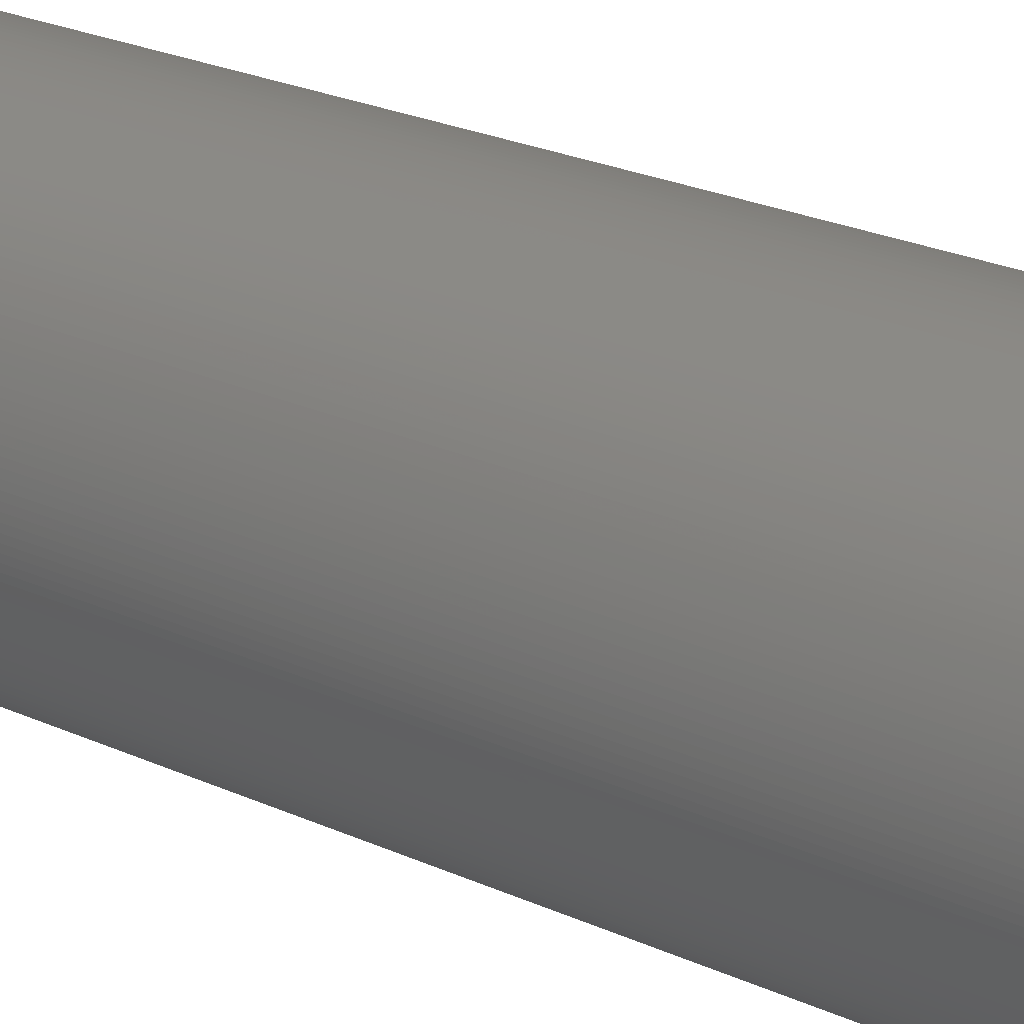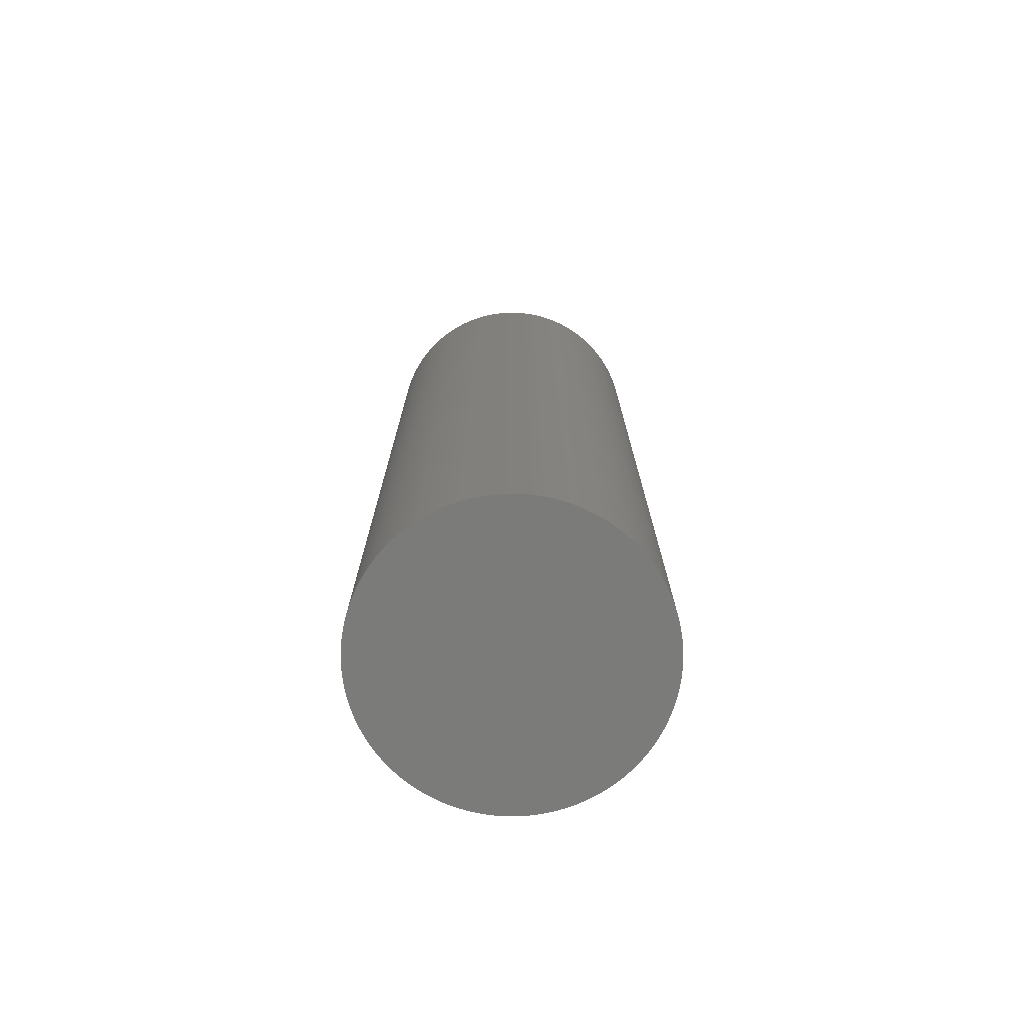
<metadata>
{"format":"stl","ext":"stl","renderer":"f3d","projection":"perspective","resolution":1024,"background":"white","views":[{"elev":22.8,"azim":-51.3,"up":"+Y"},{"elev":-74.5,"azim":135.3,"up":"+Z"}]}
</metadata>
<code>
# stl→obj: 400 verts, 796 faces
v 12.6 0 82
v 12.59 0.3958 1
v 12.59 0.3958 82
v 12.6 0 1
v 12.58 0.7912 1
v 12.58 0.7912 82
v 12.54 1.186 1
v 12.54 1.186 82
v 12.5 1.579 1
v 12.5 1.579 82
v 12.44 1.971 1
v 12.44 1.971 82
v 12.38 2.361 1
v 12.38 2.361 82
v 12.3 2.749 1
v 12.3 2.749 82
v 12.2 3.133 1
v 12.2 3.133 82
v 12.1 3.515 1
v 12.1 3.515 82
v 11.98 3.894 1
v 11.98 3.894 82
v 11.86 4.268 1
v 11.86 4.268 82
v 11.72 4.638 1
v 11.72 4.638 82
v 11.56 5.004 1
v 11.56 5.004 82
v 11.4 5.365 1
v 11.4 5.365 82
v 11.23 5.72 1
v 11.23 5.72 82
v 11.04 6.07 1
v 11.04 6.07 82
v 10.85 6.414 1
v 10.85 6.414 82
v 10.64 6.751 1
v 10.64 6.751 82
v 10.42 7.082 1
v 10.42 7.082 82
v 10.19 7.406 1
v 10.19 7.406 82
v 9.956 7.723 1
v 9.956 7.723 82
v 9.708 8.032 1
v 9.708 8.032 82
v 9.451 8.333 1
v 9.451 8.333 82
v 9.185 8.625 1
v 9.185 8.625 82
v 8.91 8.91 1
v 8.91 8.91 82
v 8.625 9.185 82
v 8.625 9.185 1
v 8.333 9.451 82
v 8.333 9.451 1
v 8.032 9.708 82
v 8.032 9.708 1
v 7.723 9.956 82
v 7.723 9.956 1
v 7.406 10.19 82
v 7.406 10.19 1
v 7.082 10.42 82
v 7.082 10.42 1
v 6.751 10.64 82
v 6.751 10.64 1
v 6.414 10.85 82
v 6.414 10.85 1
v 6.07 11.04 82
v 6.07 11.04 1
v 5.72 11.23 82
v 5.72 11.23 1
v 5.365 11.4 82
v 5.365 11.4 1
v 5.004 11.56 82
v 5.004 11.56 1
v 4.638 11.72 82
v 4.638 11.72 1
v 4.268 11.86 82
v 4.268 11.86 1
v 3.894 11.98 82
v 3.894 11.98 1
v 3.515 12.1 82
v 3.515 12.1 1
v 3.133 12.2 82
v 3.133 12.2 1
v 2.749 12.3 82
v 2.749 12.3 1
v 2.361 12.38 82
v 2.361 12.38 1
v 1.971 12.44 82
v 1.971 12.44 1
v 1.579 12.5 82
v 1.579 12.5 1
v 1.186 12.54 82
v 1.186 12.54 1
v 0.7912 12.58 82
v 0.7912 12.58 1
v 0.3958 12.59 82
v 0.3958 12.59 1
v 7.715e-16 12.6 82
v 7.715e-16 12.6 1
v -0.3958 12.59 82
v -0.3958 12.59 1
v -0.7912 12.58 82
v -0.7912 12.58 1
v -1.186 12.54 82
v -1.186 12.54 1
v -1.579 12.5 82
v -1.579 12.5 1
v -1.971 12.44 82
v -1.971 12.44 1
v -2.361 12.38 82
v -2.361 12.38 1
v -2.749 12.3 82
v -2.749 12.3 1
v -3.133 12.2 82
v -3.133 12.2 1
v -3.515 12.1 82
v -3.515 12.1 1
v -3.894 11.98 82
v -3.894 11.98 1
v -4.268 11.86 82
v -4.268 11.86 1
v -4.638 11.72 82
v -4.638 11.72 1
v -5.004 11.56 82
v -5.004 11.56 1
v -5.365 11.4 82
v -5.365 11.4 1
v -5.72 11.23 82
v -5.72 11.23 1
v -6.07 11.04 82
v -6.07 11.04 1
v -6.414 10.85 82
v -6.414 10.85 1
v -6.751 10.64 82
v -6.751 10.64 1
v -7.082 10.42 82
v -7.082 10.42 1
v -7.406 10.19 82
v -7.406 10.19 1
v -7.723 9.956 82
v -7.723 9.956 1
v -8.032 9.708 82
v -8.032 9.708 1
v -8.333 9.451 82
v -8.333 9.451 1
v -8.625 9.185 82
v -8.625 9.185 1
v -8.91 8.91 82
v -8.91 8.91 1
v -9.185 8.625 1
v -9.185 8.625 82
v -9.451 8.333 1
v -9.451 8.333 82
v -9.708 8.032 1
v -9.708 8.032 82
v -9.956 7.723 1
v -9.956 7.723 82
v -10.19 7.406 1
v -10.19 7.406 82
v -10.42 7.082 1
v -10.42 7.082 82
v -10.64 6.751 1
v -10.64 6.751 82
v -10.85 6.414 1
v -10.85 6.414 82
v -11.04 6.07 1
v -11.04 6.07 82
v -11.23 5.72 1
v -11.23 5.72 82
v -11.4 5.365 1
v -11.4 5.365 82
v -11.56 5.004 1
v -11.56 5.004 82
v -11.72 4.638 1
v -11.72 4.638 82
v -11.86 4.268 1
v -11.86 4.268 82
v -11.98 3.894 1
v -11.98 3.894 82
v -12.1 3.515 1
v -12.1 3.515 82
v -12.2 3.133 1
v -12.2 3.133 82
v -12.3 2.749 1
v -12.3 2.749 82
v -12.38 2.361 1
v -12.38 2.361 82
v -12.44 1.971 1
v -12.44 1.971 82
v -12.5 1.579 1
v -12.5 1.579 82
v -12.54 1.186 1
v -12.54 1.186 82
v -12.58 0.7912 1
v -12.58 0.7912 82
v -12.59 0.3958 1
v -12.59 0.3958 82
v -12.6 1.543e-15 1
v -12.6 1.543e-15 82
v -12.59 -0.3958 1
v -12.59 -0.3958 82
v -12.58 -0.7912 1
v -12.58 -0.7912 82
v -12.54 -1.186 1
v -12.54 -1.186 82
v -12.5 -1.579 1
v -12.5 -1.579 82
v -12.44 -1.971 1
v -12.44 -1.971 82
v -12.38 -2.361 1
v -12.38 -2.361 82
v -12.3 -2.749 1
v -12.3 -2.749 82
v -12.2 -3.133 1
v -12.2 -3.133 82
v -12.1 -3.515 1
v -12.1 -3.515 82
v -11.98 -3.894 1
v -11.98 -3.894 82
v -11.86 -4.268 1
v -11.86 -4.268 82
v -11.72 -4.638 1
v -11.72 -4.638 82
v -11.56 -5.004 1
v -11.56 -5.004 82
v -11.4 -5.365 1
v -11.4 -5.365 82
v -11.23 -5.72 1
v -11.23 -5.72 82
v -11.04 -6.07 1
v -11.04 -6.07 82
v -10.85 -6.414 1
v -10.85 -6.414 82
v -10.64 -6.751 1
v -10.64 -6.751 82
v -10.42 -7.082 1
v -10.42 -7.082 82
v -10.19 -7.406 1
v -10.19 -7.406 82
v -9.956 -7.723 1
v -9.956 -7.723 82
v -9.708 -8.032 1
v -9.708 -8.032 82
v -9.451 -8.333 1
v -9.451 -8.333 82
v -9.185 -8.625 1
v -9.185 -8.625 82
v -8.91 -8.91 1
v -8.91 -8.91 82
v -8.625 -9.185 82
v -8.625 -9.185 1
v -8.333 -9.451 82
v -8.333 -9.451 1
v -8.032 -9.708 82
v -8.032 -9.708 1
v -7.723 -9.956 82
v -7.723 -9.956 1
v -7.406 -10.19 82
v -7.406 -10.19 1
v -7.082 -10.42 82
v -7.082 -10.42 1
v -6.751 -10.64 82
v -6.751 -10.64 1
v -6.414 -10.85 82
v -6.414 -10.85 1
v -6.07 -11.04 82
v -6.07 -11.04 1
v -5.72 -11.23 82
v -5.72 -11.23 1
v -5.365 -11.4 82
v -5.365 -11.4 1
v -5.004 -11.56 82
v -5.004 -11.56 1
v -4.638 -11.72 82
v -4.638 -11.72 1
v -4.268 -11.86 82
v -4.268 -11.86 1
v -3.894 -11.98 82
v -3.894 -11.98 1
v -3.515 -12.1 82
v -3.515 -12.1 1
v -3.133 -12.2 82
v -3.133 -12.2 1
v -2.749 -12.3 82
v -2.749 -12.3 1
v -2.361 -12.38 82
v -2.361 -12.38 1
v -1.971 -12.44 82
v -1.971 -12.44 1
v -1.579 -12.5 82
v -1.579 -12.5 1
v -1.186 -12.54 82
v -1.186 -12.54 1
v -0.7912 -12.58 82
v -0.7912 -12.58 1
v -0.3958 -12.59 82
v -0.3958 -12.59 1
v -2.315e-15 -12.6 82
v -2.315e-15 -12.6 1
v 0.3958 -12.59 82
v 0.3958 -12.59 1
v 0.7912 -12.58 82
v 0.7912 -12.58 1
v 1.186 -12.54 82
v 1.186 -12.54 1
v 1.579 -12.5 82
v 1.579 -12.5 1
v 1.971 -12.44 82
v 1.971 -12.44 1
v 2.361 -12.38 82
v 2.361 -12.38 1
v 2.749 -12.3 82
v 2.749 -12.3 1
v 3.133 -12.2 82
v 3.133 -12.2 1
v 3.515 -12.1 82
v 3.515 -12.1 1
v 3.894 -11.98 82
v 3.894 -11.98 1
v 4.268 -11.86 82
v 4.268 -11.86 1
v 4.638 -11.72 82
v 4.638 -11.72 1
v 5.004 -11.56 82
v 5.004 -11.56 1
v 5.365 -11.4 82
v 5.365 -11.4 1
v 5.72 -11.23 82
v 5.72 -11.23 1
v 6.07 -11.04 82
v 6.07 -11.04 1
v 6.414 -10.85 82
v 6.414 -10.85 1
v 6.751 -10.64 82
v 6.751 -10.64 1
v 7.082 -10.42 82
v 7.082 -10.42 1
v 7.406 -10.19 82
v 7.406 -10.19 1
v 7.723 -9.956 82
v 7.723 -9.956 1
v 8.032 -9.708 82
v 8.032 -9.708 1
v 8.333 -9.451 82
v 8.333 -9.451 1
v 8.625 -9.185 82
v 8.625 -9.185 1
v 8.91 -8.91 82
v 8.91 -8.91 1
v 9.185 -8.625 1
v 9.185 -8.625 82
v 9.451 -8.333 1
v 9.451 -8.333 82
v 9.708 -8.032 1
v 9.708 -8.032 82
v 9.956 -7.723 1
v 9.956 -7.723 82
v 10.19 -7.406 1
v 10.19 -7.406 82
v 10.42 -7.082 1
v 10.42 -7.082 82
v 10.64 -6.751 1
v 10.64 -6.751 82
v 10.85 -6.414 1
v 10.85 -6.414 82
v 11.04 -6.07 1
v 11.04 -6.07 82
v 11.23 -5.72 1
v 11.23 -5.72 82
v 11.4 -5.365 1
v 11.4 -5.365 82
v 11.56 -5.004 1
v 11.56 -5.004 82
v 11.72 -4.638 1
v 11.72 -4.638 82
v 11.86 -4.268 1
v 11.86 -4.268 82
v 11.98 -3.894 1
v 11.98 -3.894 82
v 12.1 -3.515 1
v 12.1 -3.515 82
v 12.2 -3.133 1
v 12.2 -3.133 82
v 12.3 -2.749 1
v 12.3 -2.749 82
v 12.38 -2.361 1
v 12.38 -2.361 82
v 12.44 -1.971 1
v 12.44 -1.971 82
v 12.5 -1.579 1
v 12.5 -1.579 82
v 12.54 -1.186 1
v 12.54 -1.186 82
v 12.58 -0.7912 1
v 12.58 -0.7912 82
v 12.59 -0.3958 1
v 12.59 -0.3958 82
f 1 2 3
f 2 1 4
f 3 5 6
f 5 3 2
f 6 7 8
f 7 6 5
f 8 9 10
f 9 8 7
f 10 11 12
f 11 10 9
f 12 13 14
f 13 12 11
f 14 15 16
f 15 14 13
f 16 17 18
f 17 16 15
f 18 19 20
f 19 18 17
f 20 21 22
f 21 20 19
f 22 23 24
f 23 22 21
f 24 25 26
f 25 24 23
f 26 27 28
f 27 26 25
f 28 29 30
f 29 28 27
f 30 31 32
f 31 30 29
f 32 33 34
f 33 32 31
f 34 35 36
f 35 34 33
f 36 37 38
f 37 36 35
f 38 39 40
f 39 38 37
f 40 41 42
f 41 40 39
f 42 43 44
f 43 42 41
f 44 45 46
f 45 44 43
f 46 47 48
f 47 46 45
f 48 49 50
f 49 48 47
f 50 51 52
f 51 50 49
f 51 53 52
f 53 51 54
f 54 55 53
f 55 54 56
f 56 57 55
f 57 56 58
f 58 59 57
f 59 58 60
f 60 61 59
f 61 60 62
f 62 63 61
f 63 62 64
f 64 65 63
f 65 64 66
f 66 67 65
f 67 66 68
f 68 69 67
f 69 68 70
f 70 71 69
f 71 70 72
f 72 73 71
f 73 72 74
f 74 75 73
f 75 74 76
f 76 77 75
f 77 76 78
f 78 79 77
f 79 78 80
f 80 81 79
f 81 80 82
f 82 83 81
f 83 82 84
f 84 85 83
f 85 84 86
f 86 87 85
f 87 86 88
f 88 89 87
f 89 88 90
f 90 91 89
f 91 90 92
f 92 93 91
f 93 92 94
f 94 95 93
f 95 94 96
f 96 97 95
f 97 96 98
f 98 99 97
f 99 98 100
f 100 101 99
f 101 100 102
f 102 103 101
f 103 102 104
f 104 105 103
f 105 104 106
f 106 107 105
f 107 106 108
f 108 109 107
f 109 108 110
f 110 111 109
f 111 110 112
f 112 113 111
f 113 112 114
f 114 115 113
f 115 114 116
f 116 117 115
f 117 116 118
f 118 119 117
f 119 118 120
f 120 121 119
f 121 120 122
f 122 123 121
f 123 122 124
f 124 125 123
f 125 124 126
f 126 127 125
f 127 126 128
f 128 129 127
f 129 128 130
f 130 131 129
f 131 130 132
f 132 133 131
f 133 132 134
f 134 135 133
f 135 134 136
f 136 137 135
f 137 136 138
f 138 139 137
f 139 138 140
f 140 141 139
f 141 140 142
f 142 143 141
f 143 142 144
f 144 145 143
f 145 144 146
f 146 147 145
f 147 146 148
f 148 149 147
f 149 148 150
f 150 151 149
f 151 150 152
f 153 151 152
f 151 153 154
f 155 154 153
f 154 155 156
f 157 156 155
f 156 157 158
f 159 158 157
f 158 159 160
f 161 160 159
f 160 161 162
f 163 162 161
f 162 163 164
f 165 164 163
f 164 165 166
f 167 166 165
f 166 167 168
f 169 168 167
f 168 169 170
f 171 170 169
f 170 171 172
f 173 172 171
f 172 173 174
f 175 174 173
f 174 175 176
f 177 176 175
f 176 177 178
f 179 178 177
f 178 179 180
f 181 180 179
f 180 181 182
f 183 182 181
f 182 183 184
f 185 184 183
f 184 185 186
f 187 186 185
f 186 187 188
f 189 188 187
f 188 189 190
f 191 190 189
f 190 191 192
f 193 192 191
f 192 193 194
f 195 194 193
f 194 195 196
f 197 196 195
f 196 197 198
f 199 198 197
f 198 199 200
f 201 200 199
f 200 201 202
f 203 202 201
f 202 203 204
f 205 204 203
f 204 205 206
f 207 206 205
f 206 207 208
f 209 208 207
f 208 209 210
f 211 210 209
f 210 211 212
f 213 212 211
f 212 213 214
f 215 214 213
f 214 215 216
f 217 216 215
f 216 217 218
f 219 218 217
f 218 219 220
f 221 220 219
f 220 221 222
f 223 222 221
f 222 223 224
f 225 224 223
f 224 225 226
f 227 226 225
f 226 227 228
f 229 228 227
f 228 229 230
f 231 230 229
f 230 231 232
f 233 232 231
f 232 233 234
f 235 234 233
f 234 235 236
f 237 236 235
f 236 237 238
f 239 238 237
f 238 239 240
f 241 240 239
f 240 241 242
f 243 242 241
f 242 243 244
f 245 244 243
f 244 245 246
f 247 246 245
f 246 247 248
f 249 248 247
f 248 249 250
f 251 250 249
f 250 251 252
f 251 253 252
f 253 251 254
f 254 255 253
f 255 254 256
f 256 257 255
f 257 256 258
f 258 259 257
f 259 258 260
f 260 261 259
f 261 260 262
f 262 263 261
f 263 262 264
f 264 265 263
f 265 264 266
f 266 267 265
f 267 266 268
f 268 269 267
f 269 268 270
f 270 271 269
f 271 270 272
f 272 273 271
f 273 272 274
f 274 275 273
f 275 274 276
f 276 277 275
f 277 276 278
f 278 279 277
f 279 278 280
f 280 281 279
f 281 280 282
f 282 283 281
f 283 282 284
f 284 285 283
f 285 284 286
f 286 287 285
f 287 286 288
f 288 289 287
f 289 288 290
f 290 291 289
f 291 290 292
f 292 293 291
f 293 292 294
f 294 295 293
f 295 294 296
f 296 297 295
f 297 296 298
f 298 299 297
f 299 298 300
f 300 301 299
f 301 300 302
f 302 303 301
f 303 302 304
f 304 305 303
f 305 304 306
f 306 307 305
f 307 306 308
f 308 309 307
f 309 308 310
f 310 311 309
f 311 310 312
f 312 313 311
f 313 312 314
f 314 315 313
f 315 314 316
f 316 317 315
f 317 316 318
f 318 319 317
f 319 318 320
f 320 321 319
f 321 320 322
f 322 323 321
f 323 322 324
f 324 325 323
f 325 324 326
f 326 327 325
f 327 326 328
f 328 329 327
f 329 328 330
f 330 331 329
f 331 330 332
f 332 333 331
f 333 332 334
f 334 335 333
f 335 334 336
f 336 337 335
f 337 336 338
f 338 339 337
f 339 338 340
f 340 341 339
f 341 340 342
f 342 343 341
f 343 342 344
f 344 345 343
f 345 344 346
f 346 347 345
f 347 346 348
f 348 349 347
f 349 348 350
f 350 351 349
f 351 350 352
f 351 353 354
f 353 351 352
f 354 355 356
f 355 354 353
f 356 357 358
f 357 356 355
f 358 359 360
f 359 358 357
f 360 361 362
f 361 360 359
f 362 363 364
f 363 362 361
f 364 365 366
f 365 364 363
f 366 367 368
f 367 366 365
f 368 369 370
f 369 368 367
f 370 371 372
f 371 370 369
f 372 373 374
f 373 372 371
f 374 375 376
f 375 374 373
f 376 377 378
f 377 376 375
f 378 379 380
f 379 378 377
f 380 381 382
f 381 380 379
f 382 383 384
f 383 382 381
f 384 385 386
f 385 384 383
f 386 387 388
f 387 386 385
f 388 389 390
f 389 388 387
f 390 391 392
f 391 390 389
f 392 393 394
f 393 392 391
f 394 395 396
f 395 394 393
f 396 397 398
f 397 396 395
f 398 399 400
f 399 398 397
f 400 4 1
f 4 400 399
f 399 2 4
f 397 2 399
f 397 5 2
f 395 5 397
f 395 7 5
f 393 7 395
f 393 9 7
f 391 9 393
f 391 11 9
f 389 11 391
f 389 13 11
f 387 13 389
f 387 15 13
f 385 15 387
f 385 17 15
f 383 17 385
f 383 19 17
f 381 19 383
f 381 21 19
f 379 21 381
f 379 23 21
f 377 23 379
f 377 25 23
f 375 25 377
f 375 27 25
f 373 27 375
f 373 29 27
f 371 29 373
f 371 31 29
f 369 31 371
f 369 33 31
f 367 33 369
f 367 35 33
f 365 35 367
f 365 37 35
f 363 37 365
f 363 39 37
f 361 39 363
f 361 41 39
f 359 41 361
f 359 43 41
f 357 43 359
f 357 45 43
f 355 45 357
f 355 47 45
f 353 47 355
f 353 49 47
f 352 49 353
f 352 51 49
f 350 51 352
f 350 54 51
f 348 54 350
f 348 56 54
f 346 56 348
f 346 58 56
f 344 58 346
f 344 60 58
f 342 60 344
f 342 62 60
f 340 62 342
f 340 64 62
f 338 64 340
f 338 66 64
f 336 66 338
f 336 68 66
f 334 68 336
f 334 70 68
f 332 70 334
f 332 72 70
f 330 72 332
f 330 74 72
f 328 74 330
f 328 76 74
f 326 76 328
f 326 78 76
f 324 78 326
f 324 80 78
f 322 80 324
f 322 82 80
f 320 82 322
f 320 84 82
f 318 84 320
f 318 86 84
f 316 86 318
f 316 88 86
f 314 88 316
f 314 90 88
f 312 90 314
f 312 92 90
f 310 92 312
f 310 94 92
f 308 94 310
f 308 96 94
f 306 96 308
f 306 98 96
f 304 98 306
f 304 100 98
f 304 102 100
f 302 102 304
f 300 102 302
f 300 104 102
f 298 104 300
f 298 106 104
f 296 106 298
f 296 108 106
f 294 108 296
f 294 110 108
f 292 110 294
f 292 112 110
f 290 112 292
f 290 114 112
f 288 114 290
f 288 116 114
f 286 116 288
f 286 118 116
f 284 118 286
f 284 120 118
f 282 120 284
f 282 122 120
f 280 122 282
f 280 124 122
f 278 124 280
f 278 126 124
f 276 126 278
f 276 128 126
f 274 128 276
f 274 130 128
f 272 130 274
f 272 132 130
f 270 132 272
f 270 134 132
f 268 134 270
f 268 136 134
f 266 136 268
f 266 138 136
f 264 138 266
f 264 140 138
f 262 140 264
f 262 142 140
f 260 142 262
f 260 144 142
f 258 144 260
f 258 146 144
f 256 146 258
f 256 148 146
f 254 148 256
f 254 150 148
f 251 150 254
f 251 152 150
f 249 152 251
f 249 153 152
f 247 153 249
f 247 155 153
f 245 155 247
f 245 157 155
f 243 157 245
f 243 159 157
f 241 159 243
f 241 161 159
f 239 161 241
f 239 163 161
f 237 163 239
f 237 165 163
f 235 165 237
f 235 167 165
f 233 167 235
f 233 169 167
f 231 169 233
f 231 171 169
f 229 171 231
f 229 173 171
f 227 173 229
f 227 175 173
f 225 175 227
f 225 177 175
f 223 177 225
f 223 179 177
f 221 179 223
f 221 181 179
f 219 181 221
f 219 183 181
f 217 183 219
f 217 185 183
f 215 185 217
f 215 187 185
f 213 187 215
f 213 189 187
f 211 189 213
f 211 191 189
f 209 191 211
f 209 193 191
f 207 193 209
f 207 195 193
f 205 195 207
f 205 197 195
f 203 197 205
f 203 199 197
f 199 203 201
f 3 400 1
f 6 400 3
f 6 398 400
f 8 398 6
f 8 396 398
f 10 396 8
f 10 394 396
f 12 394 10
f 12 392 394
f 14 392 12
f 14 390 392
f 16 390 14
f 16 388 390
f 18 388 16
f 18 386 388
f 20 386 18
f 20 384 386
f 22 384 20
f 22 382 384
f 24 382 22
f 24 380 382
f 26 380 24
f 26 378 380
f 28 378 26
f 28 376 378
f 30 376 28
f 30 374 376
f 32 374 30
f 32 372 374
f 34 372 32
f 34 370 372
f 36 370 34
f 36 368 370
f 38 368 36
f 38 366 368
f 40 366 38
f 40 364 366
f 42 364 40
f 42 362 364
f 44 362 42
f 44 360 362
f 46 360 44
f 46 358 360
f 48 358 46
f 48 356 358
f 50 356 48
f 50 354 356
f 52 354 50
f 52 351 354
f 53 351 52
f 53 349 351
f 55 349 53
f 55 347 349
f 57 347 55
f 57 345 347
f 59 345 57
f 59 343 345
f 61 343 59
f 61 341 343
f 63 341 61
f 63 339 341
f 65 339 63
f 65 337 339
f 67 337 65
f 67 335 337
f 69 335 67
f 69 333 335
f 71 333 69
f 71 331 333
f 73 331 71
f 73 329 331
f 75 329 73
f 75 327 329
f 77 327 75
f 77 325 327
f 79 325 77
f 79 323 325
f 81 323 79
f 81 321 323
f 83 321 81
f 83 319 321
f 85 319 83
f 85 317 319
f 87 317 85
f 87 315 317
f 89 315 87
f 89 313 315
f 91 313 89
f 91 311 313
f 93 311 91
f 93 309 311
f 95 309 93
f 95 307 309
f 97 307 95
f 97 305 307
f 99 305 97
f 99 303 305
f 101 303 99
f 101 301 303
f 103 301 101
f 103 299 301
f 105 299 103
f 105 297 299
f 107 297 105
f 107 295 297
f 109 295 107
f 109 293 295
f 111 293 109
f 111 291 293
f 113 291 111
f 113 289 291
f 115 289 113
f 115 287 289
f 117 287 115
f 117 285 287
f 119 285 117
f 119 283 285
f 121 283 119
f 121 281 283
f 123 281 121
f 123 279 281
f 125 279 123
f 125 277 279
f 127 277 125
f 127 275 277
f 129 275 127
f 129 273 275
f 131 273 129
f 131 271 273
f 133 271 131
f 133 269 271
f 135 269 133
f 135 267 269
f 137 267 135
f 137 265 267
f 139 265 137
f 139 263 265
f 141 263 139
f 141 261 263
f 143 261 141
f 143 259 261
f 145 259 143
f 145 257 259
f 147 257 145
f 147 255 257
f 149 255 147
f 149 253 255
f 151 253 149
f 151 252 253
f 154 252 151
f 154 250 252
f 156 250 154
f 156 248 250
f 158 248 156
f 158 246 248
f 160 246 158
f 160 244 246
f 162 244 160
f 162 242 244
f 164 242 162
f 164 240 242
f 166 240 164
f 166 238 240
f 168 238 166
f 168 236 238
f 170 236 168
f 170 234 236
f 172 234 170
f 172 232 234
f 174 232 172
f 174 230 232
f 176 230 174
f 176 228 230
f 178 228 176
f 178 226 228
f 180 226 178
f 180 224 226
f 182 224 180
f 182 222 224
f 184 222 182
f 184 220 222
f 186 220 184
f 186 218 220
f 188 218 186
f 188 216 218
f 190 216 188
f 190 214 216
f 192 214 190
f 192 212 214
f 194 212 192
f 194 210 212
f 196 210 194
f 196 208 210
f 198 208 196
f 198 206 208
f 200 206 198
f 200 204 206
f 204 200 202

</code>
